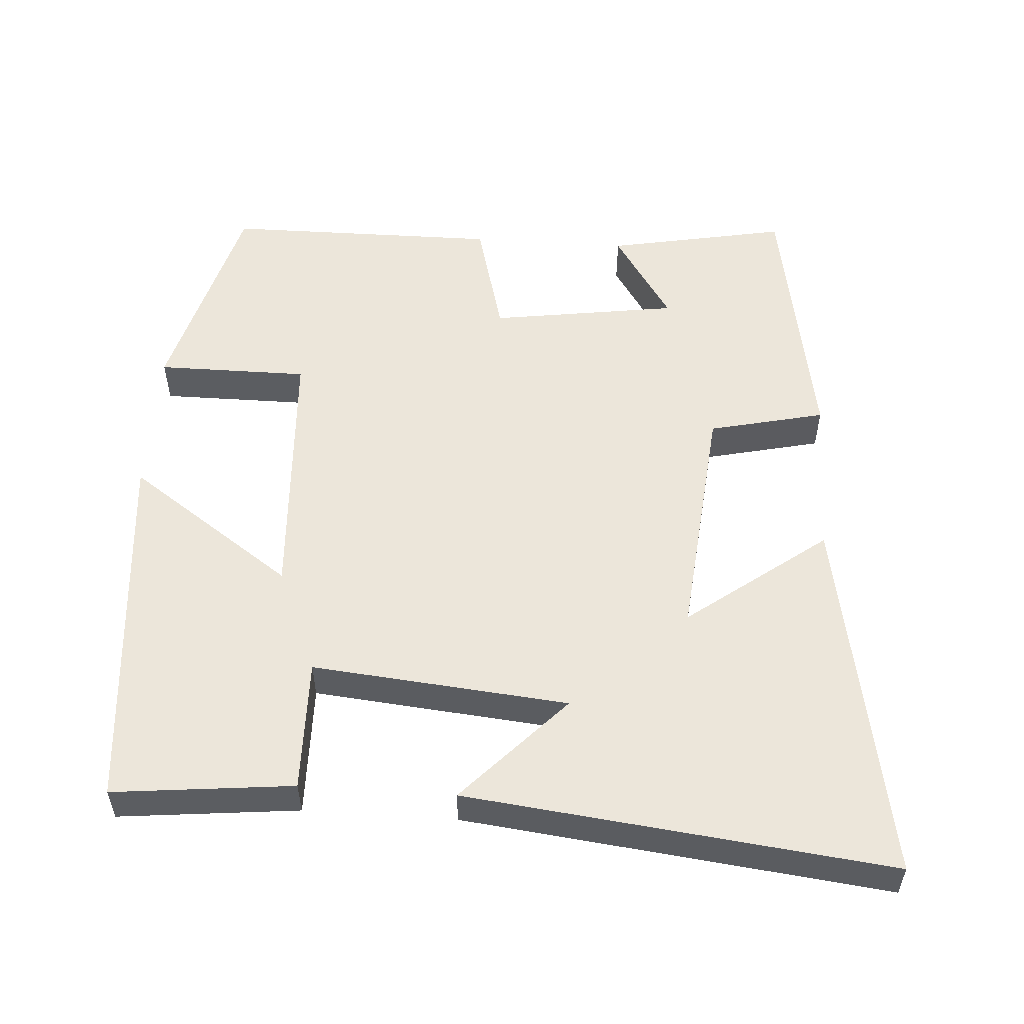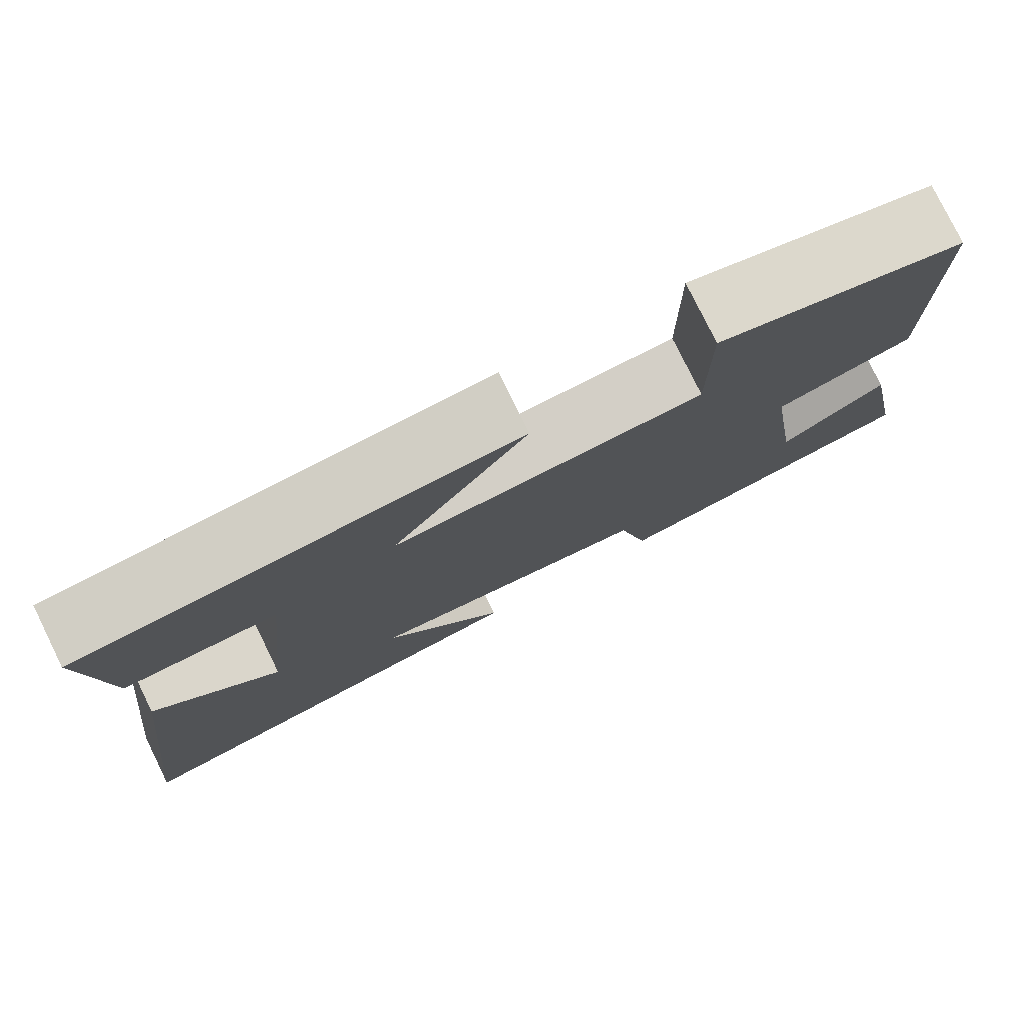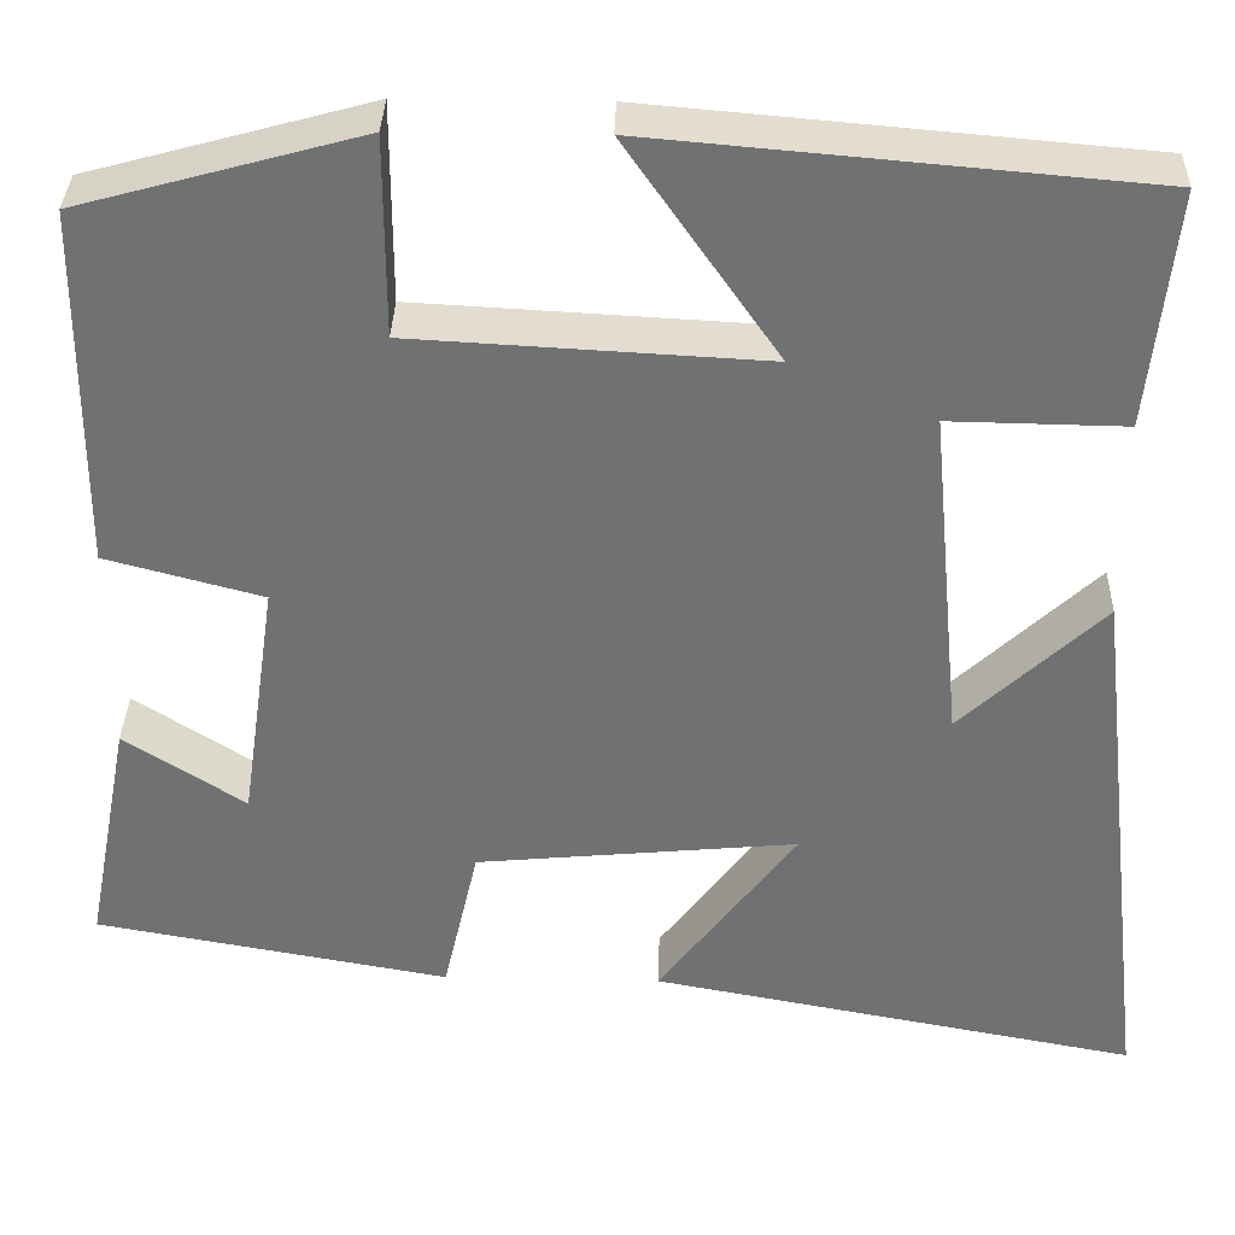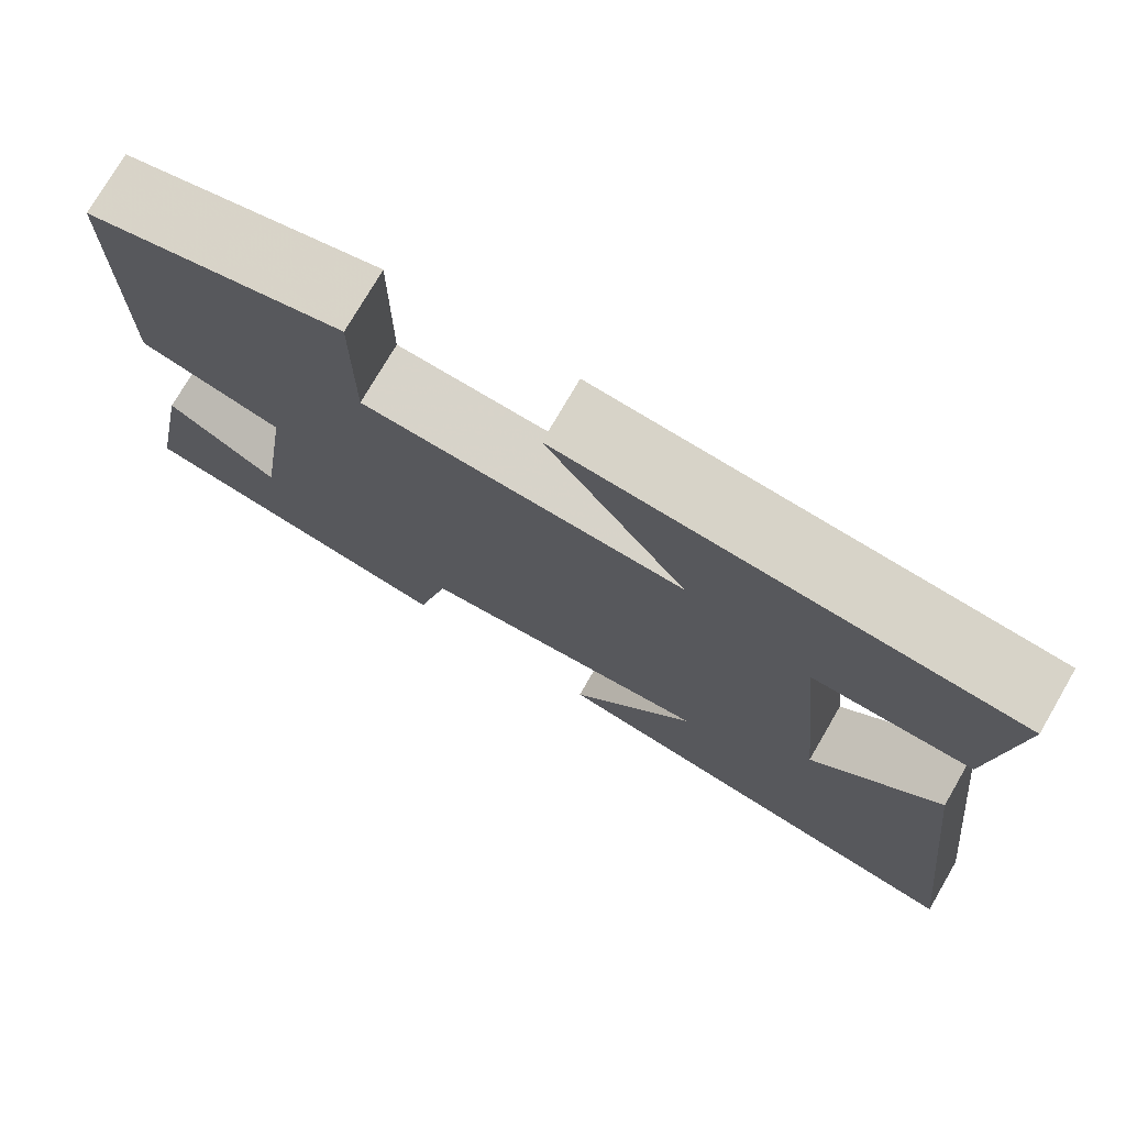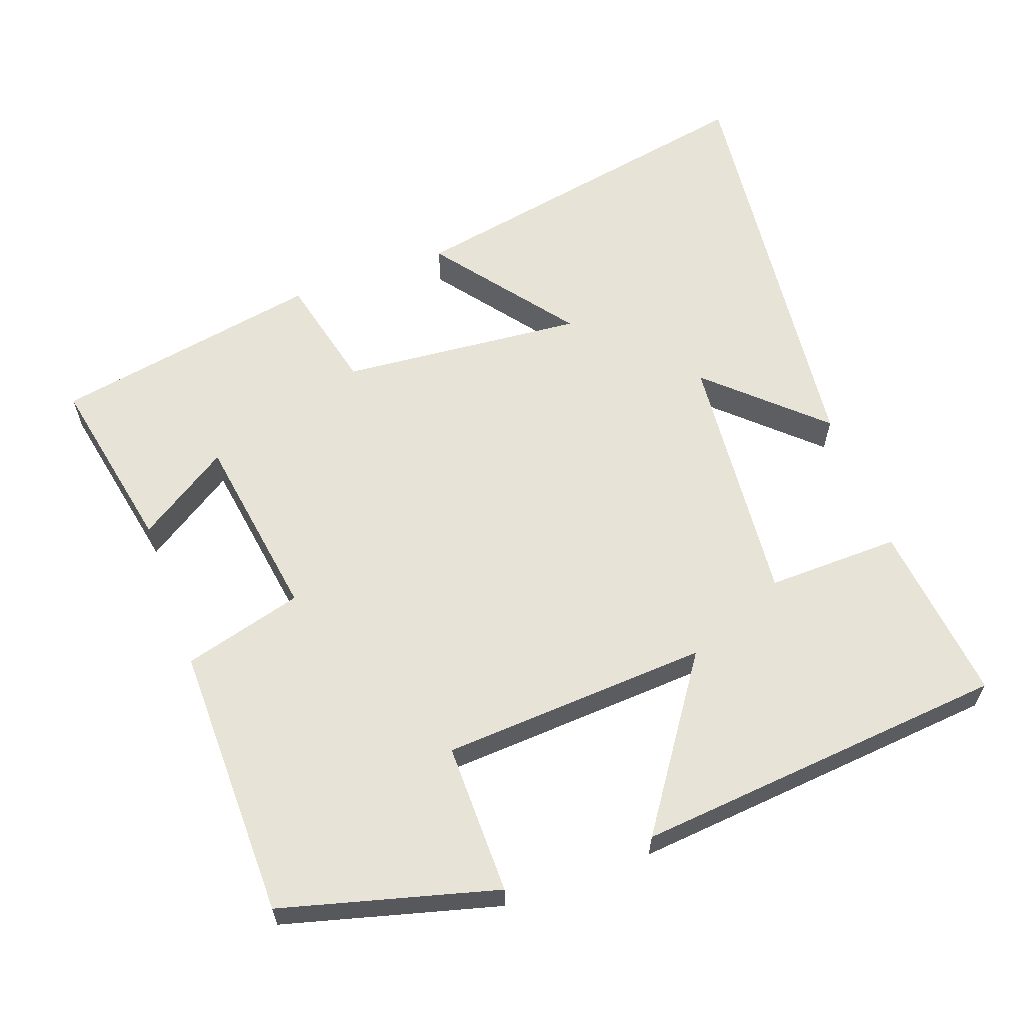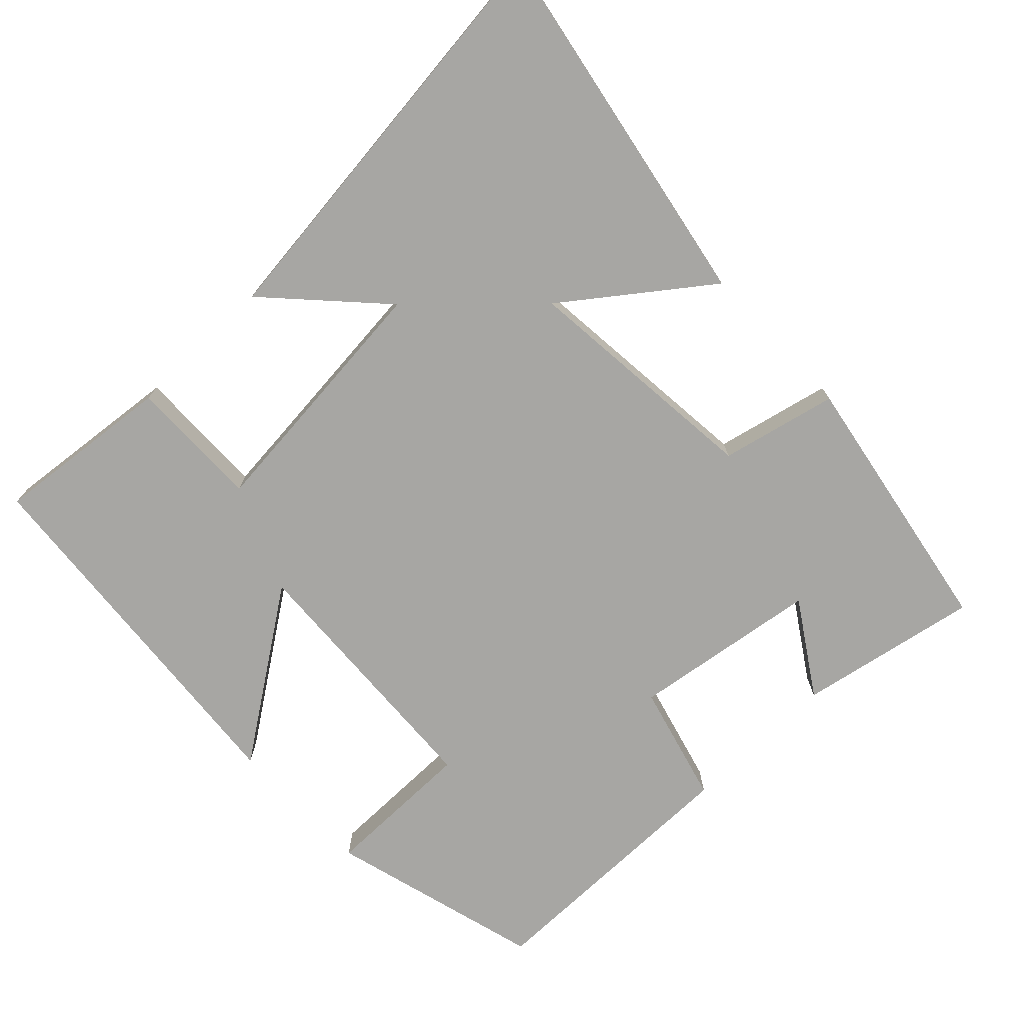
<metadata>
{"format":"obj","ext":"obj","renderer":"f3d","projection":"perspective","resolution":1024,"background":"white","views":[{"elev":54.3,"azim":93.8,"up":"+Y"},{"elev":78.6,"azim":153.8,"up":"+Z"},{"elev":34.6,"azim":1.6,"up":"+Z"},{"elev":75.4,"azim":30.2,"up":"+Z"},{"elev":61.5,"azim":-20.2,"up":"+Y"},{"elev":-74.2,"azim":133.7,"up":"+Y"}]}
</metadata>
<code>
v -0.548 0.07 -0.434
v -0.5 0.07 -0.184
v -0.373 0.07 -0.266
v -0.335 0.07 -0.006
v -0.5 0.07 0.038
v -0.498 0.07 0.419
v -0.202 0.07 0.5
v -0.202 0.07 0.29
v 0.168 0.07 0.27
v 0.008 0.07 0.5
v 0.526 0.07 0.455
v 0.5 0.07 0.205
v 0.316 0.07 0.208
v 0.35 0.07 -0.148
v 0.5 0.07 -0.007
v 0.568 0.07 -0.595
v 0.055 0.07 -0.5
v 0.2 0.07 -0.307
v -0.138 0.07 -0.339
v -0.175 0.07 -0.5
v -0.548 0 -0.434
v -0.5 0 -0.184
v -0.373 0 -0.266
v -0.335 0 -0.006
v -0.5 0 0.038
v -0.498 0 0.419
v -0.202 0 0.5
v -0.202 0 0.29
v 0.168 0 0.27
v 0.008 0 0.5
v 0.526 0 0.455
v 0.5 0 0.205
v 0.316 0 0.208
v 0.35 0 -0.148
v 0.5 0 -0.007
v 0.568 0 -0.595
v 0.055 0 -0.5
v 0.2 0 -0.307
v -0.138 0 -0.339
v -0.175 0 -0.5
f 19 20 1
f 16 17 18
f 15 16 18
f 14 15 18
f 13 14 18 19
f 11 12 13
f 10 11 13
f 9 10 13
f 8 9 13 19
f 6 7 8
f 5 6 8
f 4 5 8
f 3 4 8 19
f 1 2 3
f 1 3 19
f 21 40 39
f 38 37 36
f 38 36 35
f 38 35 34
f 39 38 34 33
f 33 32 31
f 33 31 30
f 33 30 29
f 39 33 29 28
f 28 27 26
f 28 26 25
f 28 25 24
f 39 28 24 23
f 23 22 21
f 39 23 21
f 1 21 22 2
f 2 22 23 3
f 3 23 24 4
f 4 24 25 5
f 5 25 26 6
f 6 26 27 7
f 7 27 28 8
f 8 28 29 9
f 9 29 30 10
f 10 30 31 11
f 11 31 32 12
f 12 32 33 13
f 13 33 34 14
f 14 34 35 15
f 15 35 36 16
f 16 36 37 17
f 17 37 38 18
f 18 38 39 19
f 19 39 40 20
f 20 40 21 1

</code>
